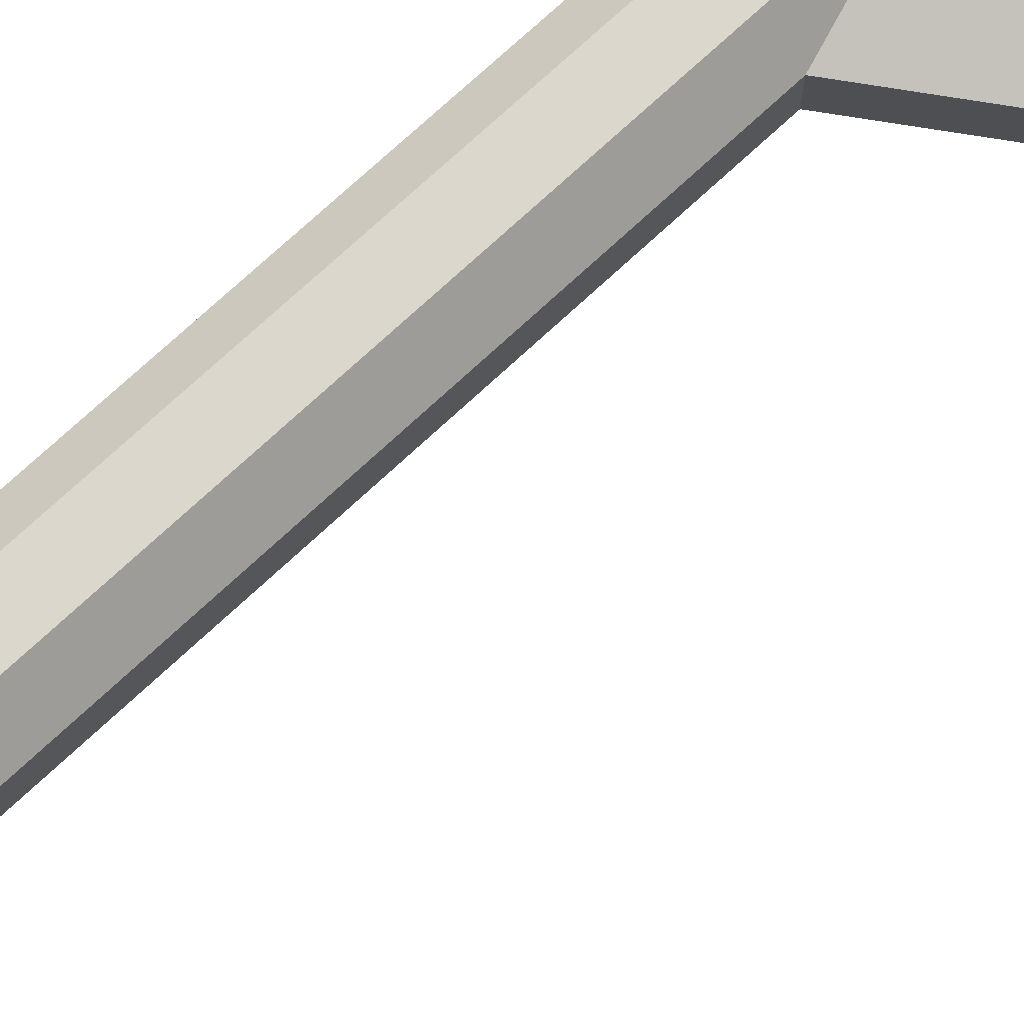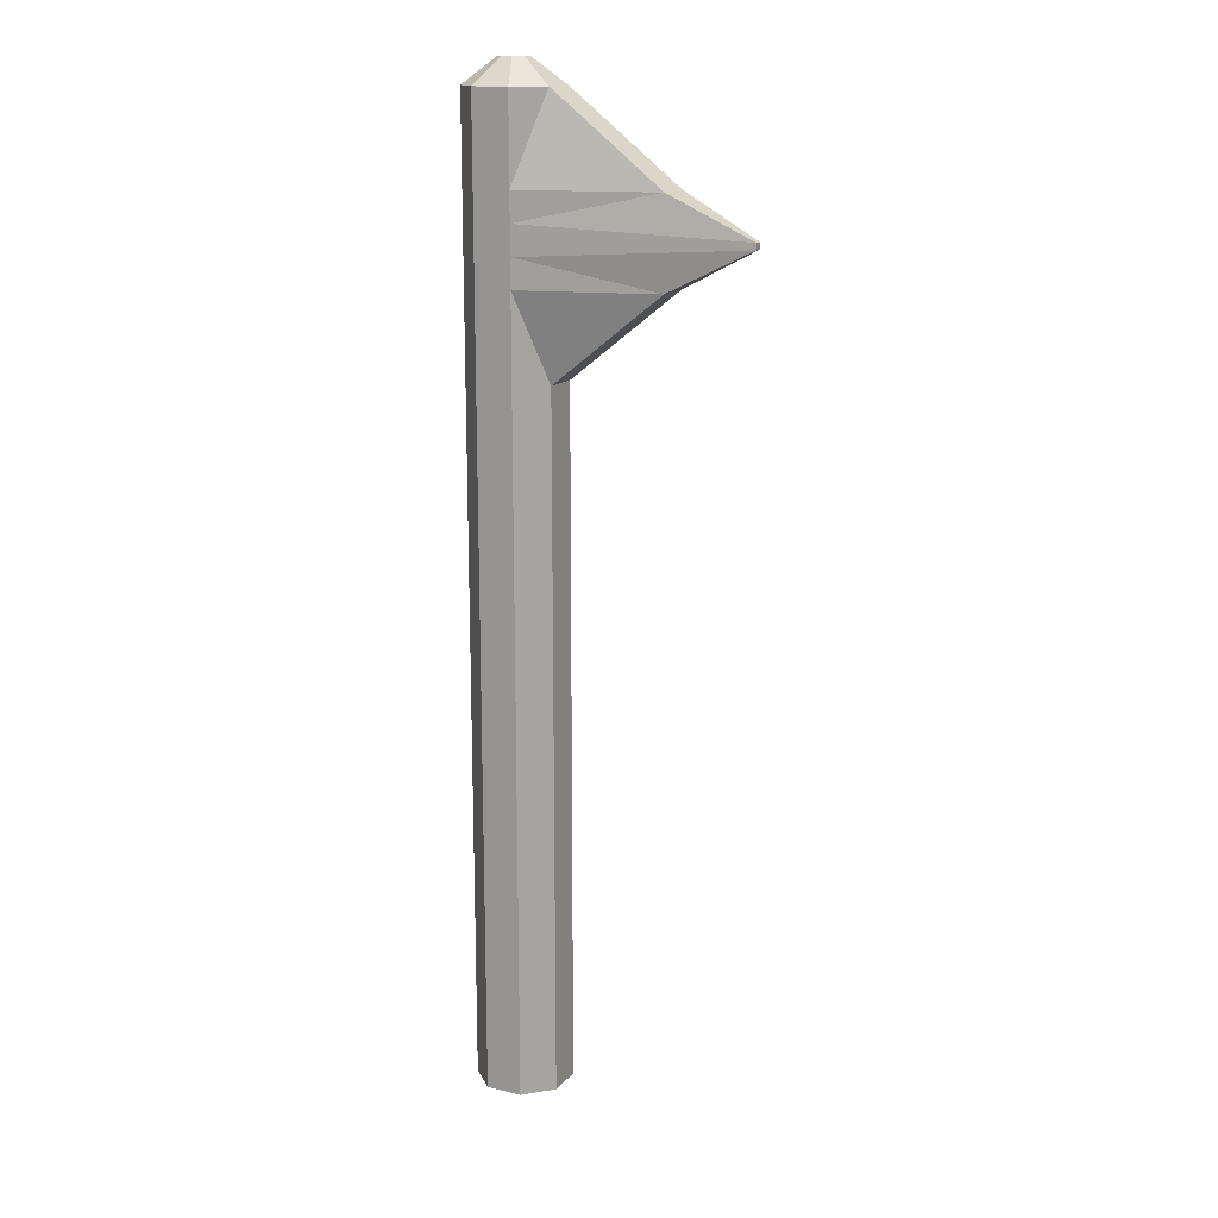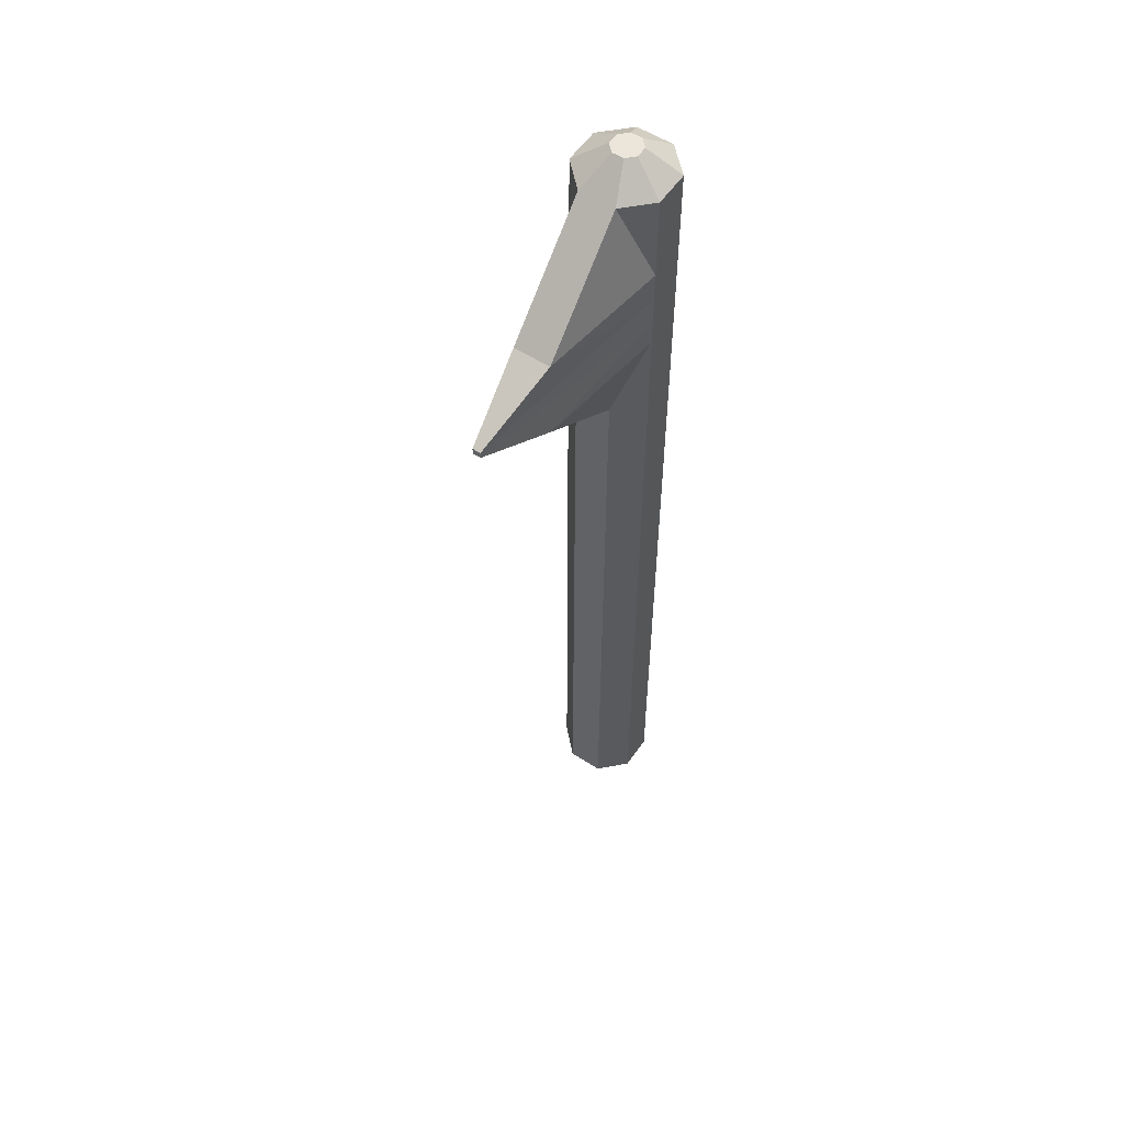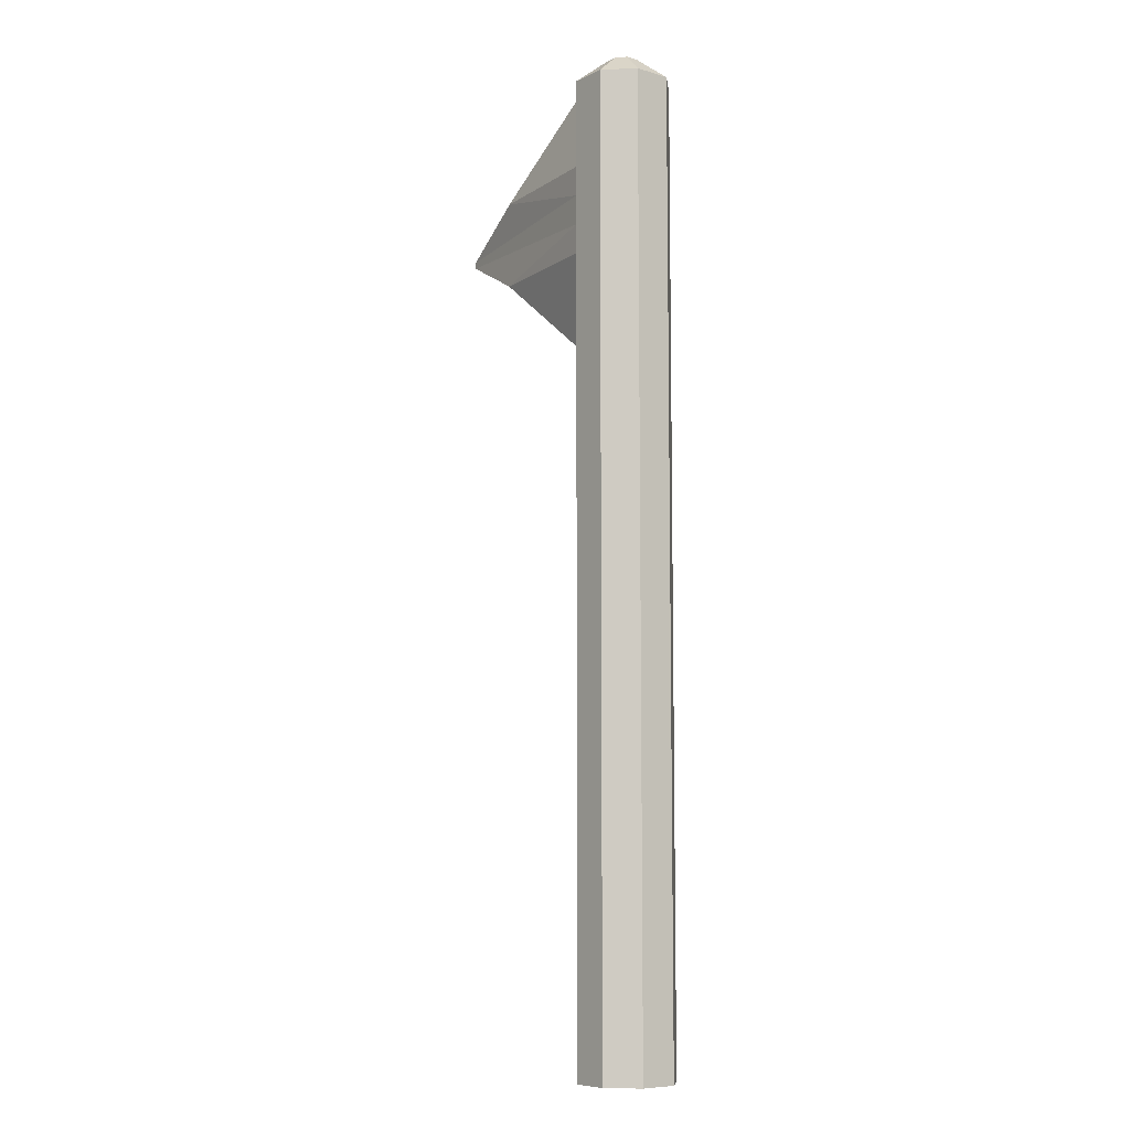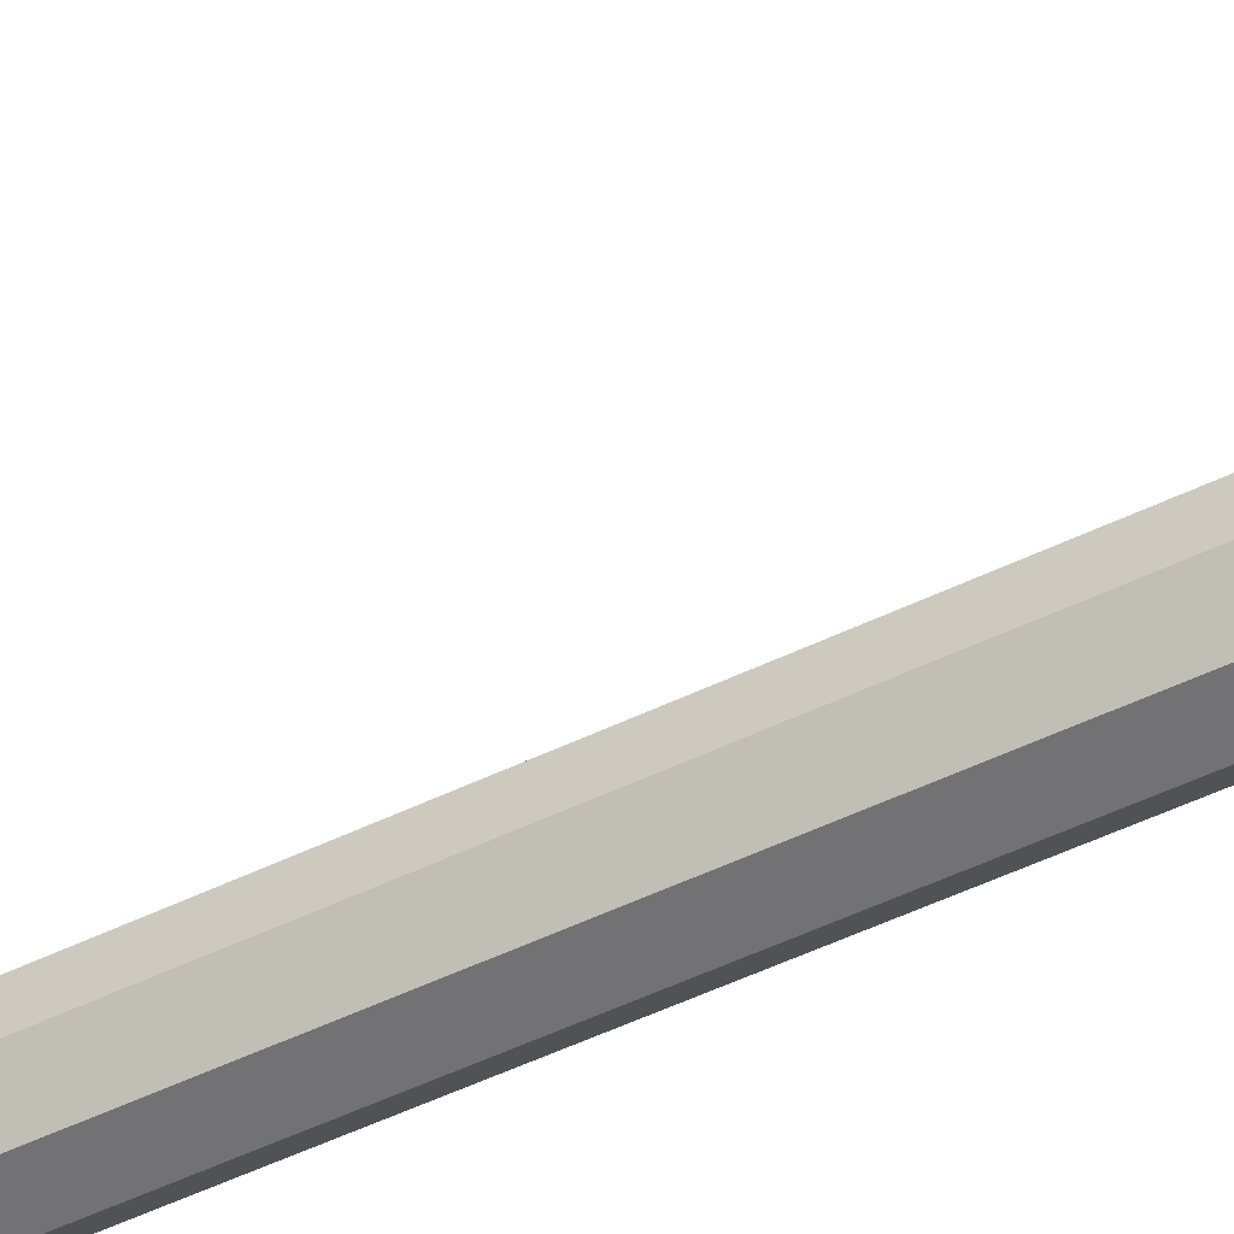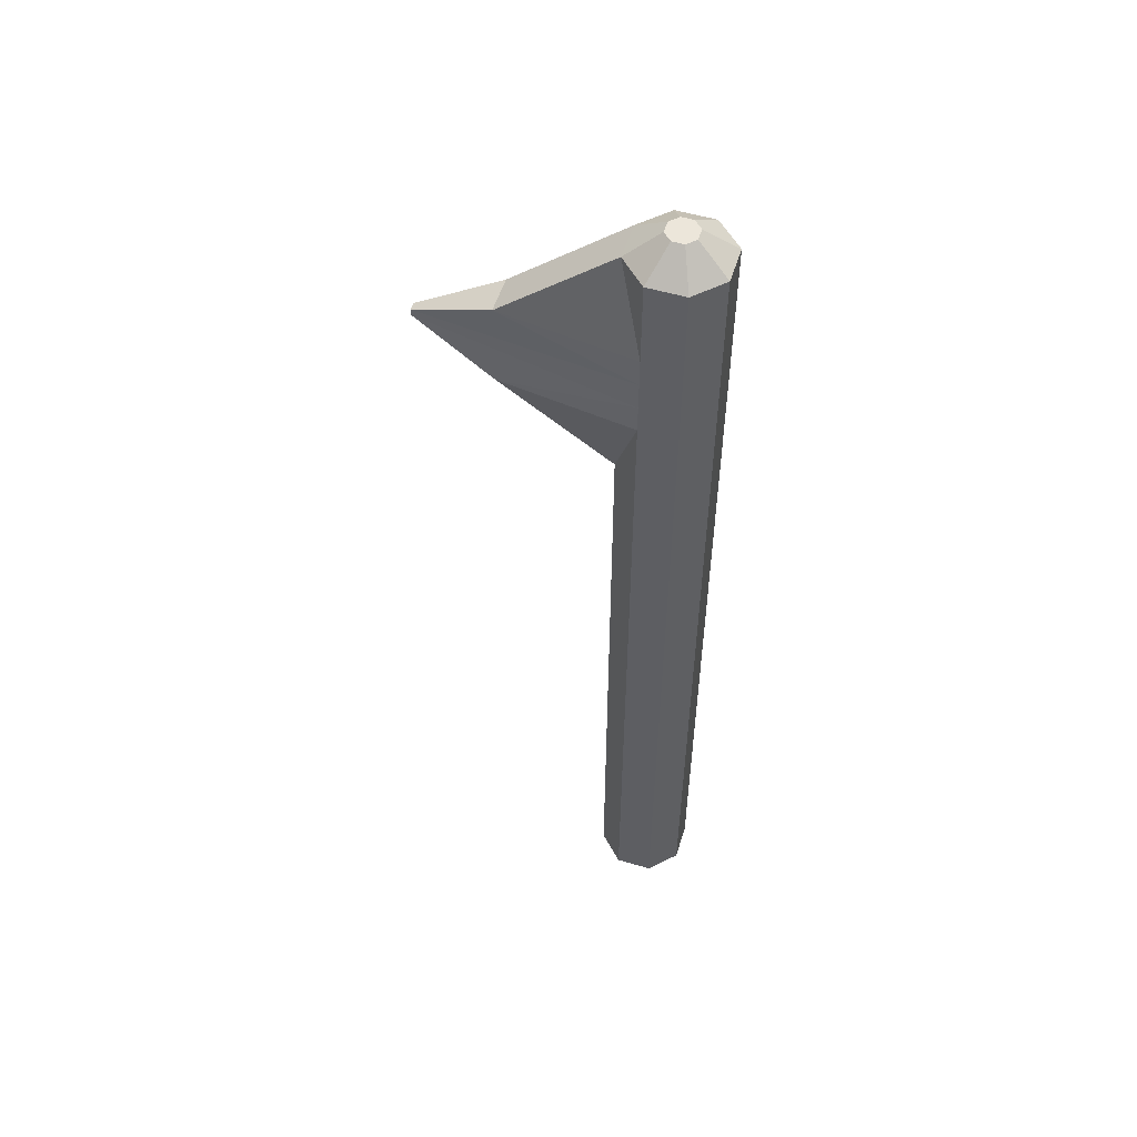
<metadata>
{"format":"obj","ext":"obj","renderer":"f3d","projection":"perspective","resolution":1024,"background":"white","views":[{"elev":72.6,"azim":46.9,"up":"+Z"},{"elev":15.5,"azim":26.9,"up":"+Y"},{"elev":56.0,"azim":124.5,"up":"+Y"},{"elev":-8.2,"azim":-127.7,"up":"+Y"},{"elev":-56.1,"azim":116.4,"up":"+Z"},{"elev":54.4,"azim":-162.1,"up":"+Y"}]}
</metadata>
<code>
o Cylinder_Cylinder.001
v 1.207 1.802 -0.02878
v -0.2318 1.742 -0.09365
v -0.09365 2.045 0.2318
v 0.09768 0.2273 0.2301
v -0.2318 0.6818 -0.09365
v -0.2318 2.045 -0.09365
v 0.09768 1.591 0.2301
v -0.2301 1.591 0.09768
v -0.2318 1.894 -0.09365
v -0.2318 1.591 -0.09365
v -0.09365 1.591 0.2318
v -0.07258 2.628 0.03081
v 0.09768 2.045 0.2301
v -0.09768 1.742 -0.2301
v 0.09768 0.6818 0.2301
v -0.09768 2.045 -0.2301
v -0.2301 1.742 0.09768
v -0.09365 0.2273 0.2318
v 0.09768 1.894 0.2301
v -0.09768 1.894 -0.2301
v -0.2301 2.045 0.09768
v 0.09768 1.742 0.2301
v -0.2301 1.894 0.09768
v -0.03081 2.628 -0.07258
v -0.07311 2.628 -0.02954
v -0.02954 2.628 0.07311
v 0.03081 2.628 0.07258
v 0.07311 2.628 0.02954
v 0.02954 2.628 -0.07311
v 0.07258 2.628 -0.03081
v -0.09365 1.742 0.2318
v -0.09365 1.894 0.2318
v -0.2301 1.136 0.09768
v 1.207 1.835 -0.02878
v 1.207 1.802 -0.07068
v 1.207 1.835 -0.07068
v 0.09365 1.894 -0.2318
v 0.09365 1.742 -0.2318
v -0.09768 -2.045 -0.2301
v 0.2318 -0.2273 0.09365
v 0.2318 -0.6818 0.09365
v 0.2318 -1.136 0.09365
v 0.2318 -1.591 0.09365
v 0.2318 -2.045 0.09365
v 0.09768 1.136 0.2301
v -0.2318 0.2273 -0.09365
v 0.09768 -0.2273 0.2301
v 0.09768 -0.6818 0.2301
v 0.09768 -1.136 0.2301
v 0.09768 -1.591 0.2301
v 0.09768 -2.045 0.2301
v -0.2301 0.2273 0.09768
v -0.09365 1.136 0.2318
v -0.09365 0.6818 0.2318
v -0.09365 -0.2273 0.2318
v -0.09365 -0.6818 0.2318
v -0.09365 -1.136 0.2318
v -0.09365 -1.591 0.2318
v -0.09365 -2.045 0.2318
v -0.2301 0.6818 0.09768
v 0.2318 0.6818 0.09365
v -0.2301 -0.2273 0.09768
v -0.2301 -0.6818 0.09768
v -0.2301 -1.136 0.09768
v -0.2301 -1.591 0.09768
v -0.2301 -2.045 0.09768
v -0.2318 1.136 -0.09365
v 0.2318 0.2273 0.09365
v -0.2318 -0.2273 -0.09365
v -0.2318 -0.6818 -0.09365
v -0.2318 -1.136 -0.09365
v -0.2318 -1.591 -0.09365
v -0.2318 -2.045 -0.09365
v -0.09768 1.591 -0.2301
v -0.09768 1.136 -0.2301
v -0.09768 0.6818 -0.2301
v -0.09768 0.2273 -0.2301
v -0.09768 -0.2273 -0.2301
v -0.09768 -0.6818 -0.2301
v -0.09768 -1.136 -0.2301
v -0.09768 -1.591 -0.2301
v 0.2318 1.136 0.09365
v 0.7895 1.591 0.04593
v 0.7895 2.045 0.04593
v 0.2301 -2.045 -0.09768
v 0.2301 -1.591 -0.09768
v 0.2301 -1.136 -0.09768
v 0.2301 -0.6818 -0.09768
v 0.2301 -0.2273 -0.09768
v 0.2301 0.2273 -0.09768
v 0.2301 0.6818 -0.09768
v 0.2301 1.136 -0.09768
v 0.7879 1.591 -0.1454
v 0.7879 2.045 -0.1454
v 0.09365 2.045 -0.2318
v 0.09365 1.591 -0.2318
v 0.09365 1.136 -0.2318
v 0.09365 0.6818 -0.2318
v 0.09365 0.2273 -0.2318
v 0.09365 -0.2273 -0.2318
v 0.09365 -0.6818 -0.2318
v 0.09365 -1.136 -0.2318
v 0.09365 -1.591 -0.2318
v 0.09365 -2.045 -0.2318
v -0.09768 2.5 -0.2301
v -0.09768 -2.5 -0.2301
v -0.2318 2.5 -0.09365
v -0.2318 -2.5 -0.09365
v -0.2301 2.5 0.09768
v -0.2301 -2.5 0.09768
v -0.09365 2.5 0.2318
v -0.09365 -2.5 0.2318
v 0.09768 2.5 0.2301
v 0.09768 -2.5 0.2301
v 0.2318 2.5 0.09365
v 0.2318 -2.5 0.09365
v 0.2301 2.5 -0.09768
v 0.2301 -2.5 -0.09768
v 0.09365 2.5 -0.2318
v 0.09365 -2.5 -0.2318
f 92 93 83
f 36 94 84
f 98 97 92
f 96 93 92
f 37 36 35
f 35 1 83
f 36 34 1
f 41 48 49
f 34 19 22
f 83 1 22
f 40 47 48
f 54 60 52
f 11 8 33
f 45 53 54
f 20 37 38
f 32 23 17
f 113 115 28
f 28 29 25
f 91 61 68
f 26 27 28
f 68 4 47
f 105 107 25
f 9 20 14
f 29 24 25
f 82 83 7
f 117 30 28
f 113 27 26
f 17 2 10
f 111 26 12
f 31 17 8
f 47 55 56
f 28 30 29
f 14 38 96
f 25 12 26
f 53 33 60
f 19 32 31
f 2 14 74
f 22 31 11
f 4 18 55
f 92 82 61
f 37 95 94
f 23 9 2
f 13 3 32
f 119 105 24
f 48 56 57
f 7 11 53
f 3 21 23
f 38 35 93
f 84 13 19
f 18 52 62
f 82 45 15
f 61 15 4
f 15 54 18
f 119 29 30
f 98 91 90
f 99 90 89
f 100 89 88
f 102 101 88
f 102 87 86
f 103 86 85
f 104 85 118
f 89 40 41
f 88 41 42
f 87 42 43
f 86 43 44
f 85 44 116
f 42 49 50
f 43 50 51
f 44 51 114
f 49 57 58
f 50 58 59
f 51 59 112
f 90 68 40
f 52 46 69
f 56 63 64
f 55 62 63
f 21 6 9
f 60 5 46
f 66 73 108
f 65 72 73
f 64 71 72
f 63 70 71
f 62 69 70
f 10 74 75
f 8 10 67
f 59 66 110
f 58 65 66
f 57 64 65
f 6 16 20
f 33 67 5
f 71 80 81
f 70 79 80
f 16 95 37
f 69 78 79
f 5 76 77
f 72 81 39
f 46 77 78
f 74 96 97
f 67 75 76
f 73 39 106
f 39 104 120
f 106 118 114
f 110 108 106
f 114 112 110
f 118 116 114
f 106 120 118
f 75 97 98
f 76 98 99
f 107 105 16
f 111 109 21
f 78 77 99
f 78 100 101
f 107 109 12
f 109 107 6
f 105 119 95
f 113 111 3
f 79 101 102
f 80 102 103
f 81 103 104
f 48 57 49
f 100 88 101
f 31 8 11
f 115 113 13
f 102 88 87
f 20 38 14
f 102 86 103
f 92 61 91
f 103 85 104
f 99 89 100
f 104 118 120
f 17 10 8
f 90 40 89
f 89 41 88
f 40 48 41
f 92 83 82
f 2 74 10
f 88 42 87
f 87 43 86
f 86 44 85
f 36 84 34
f 35 83 93
f 85 116 118
f 3 23 32
f 23 2 17
f 9 14 2
f 25 26 28
f 96 92 97
f 41 49 42
f 42 50 43
f 43 51 44
f 98 90 99
f 44 114 116
f 18 62 55
f 7 53 45
f 37 94 36
f 49 58 50
f 83 22 7
f 50 59 51
f 55 63 56
f 51 112 114
f 56 64 57
f 68 47 40
f 38 93 96
f 37 35 38
f 32 17 31
f 105 25 24
f 113 26 111
f 57 65 58
f 45 54 15
f 36 1 35
f 119 30 117
f 22 11 7
f 98 92 91
f 95 119 117
f 84 19 34
f 82 7 45
f 47 56 48
f 58 66 59
f 117 28 115
f 91 68 90
f 119 24 29
f 14 96 74
f 111 12 109
f 53 60 54
f 113 28 27
f 11 33 53
f 4 55 47
f 82 15 61
f 13 32 19
f 34 22 1
f 19 31 22
f 117 115 84
f 15 18 4
f 61 4 68
f 54 52 18
f 63 71 64
f 71 81 72
f 70 80 71
f 69 79 70
f 8 67 33
f 5 77 46
f 72 39 73
f 21 9 23
f 73 106 108
f 46 78 69
f 66 108 110
f 33 5 60
f 74 97 75
f 75 98 76
f 76 99 77
f 65 73 66
f 64 72 65
f 113 3 13
f 67 76 5
f 109 6 21
f 115 13 84
f 78 99 100
f 78 101 79
f 6 20 9
f 79 102 80
f 62 70 63
f 59 110 112
f 107 12 25
f 10 75 67
f 107 16 6
f 60 46 52
f 111 21 3
f 80 103 81
f 81 104 39
f 39 120 106
f 52 69 62
f 16 37 20
f 114 110 106
f 105 95 16
f 117 84 94
f 95 117 94

</code>
